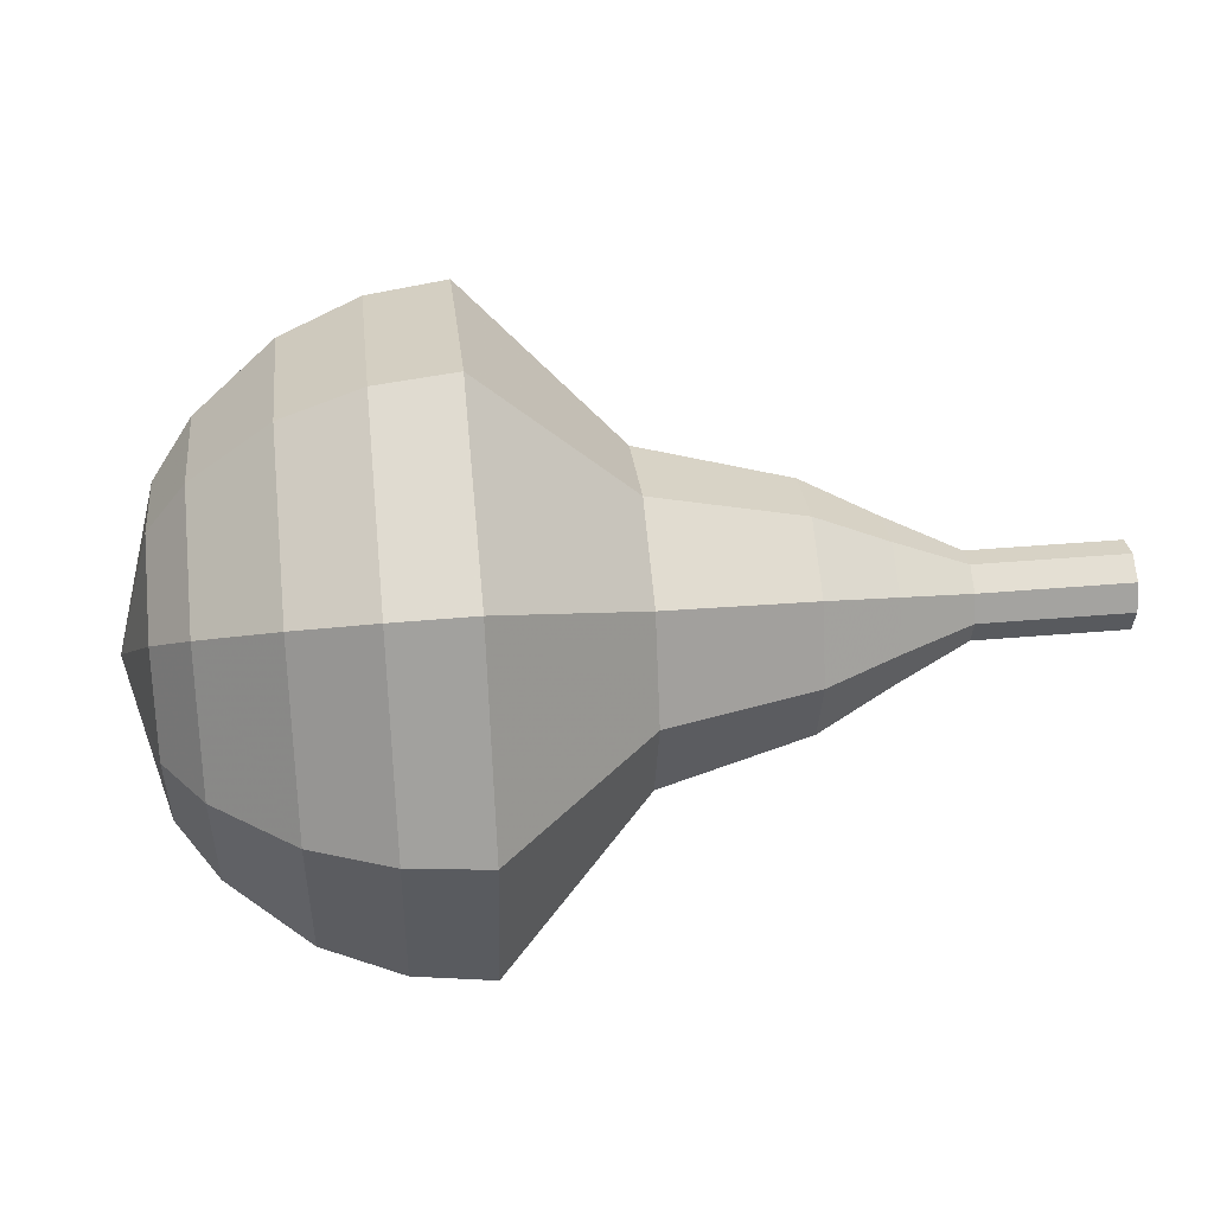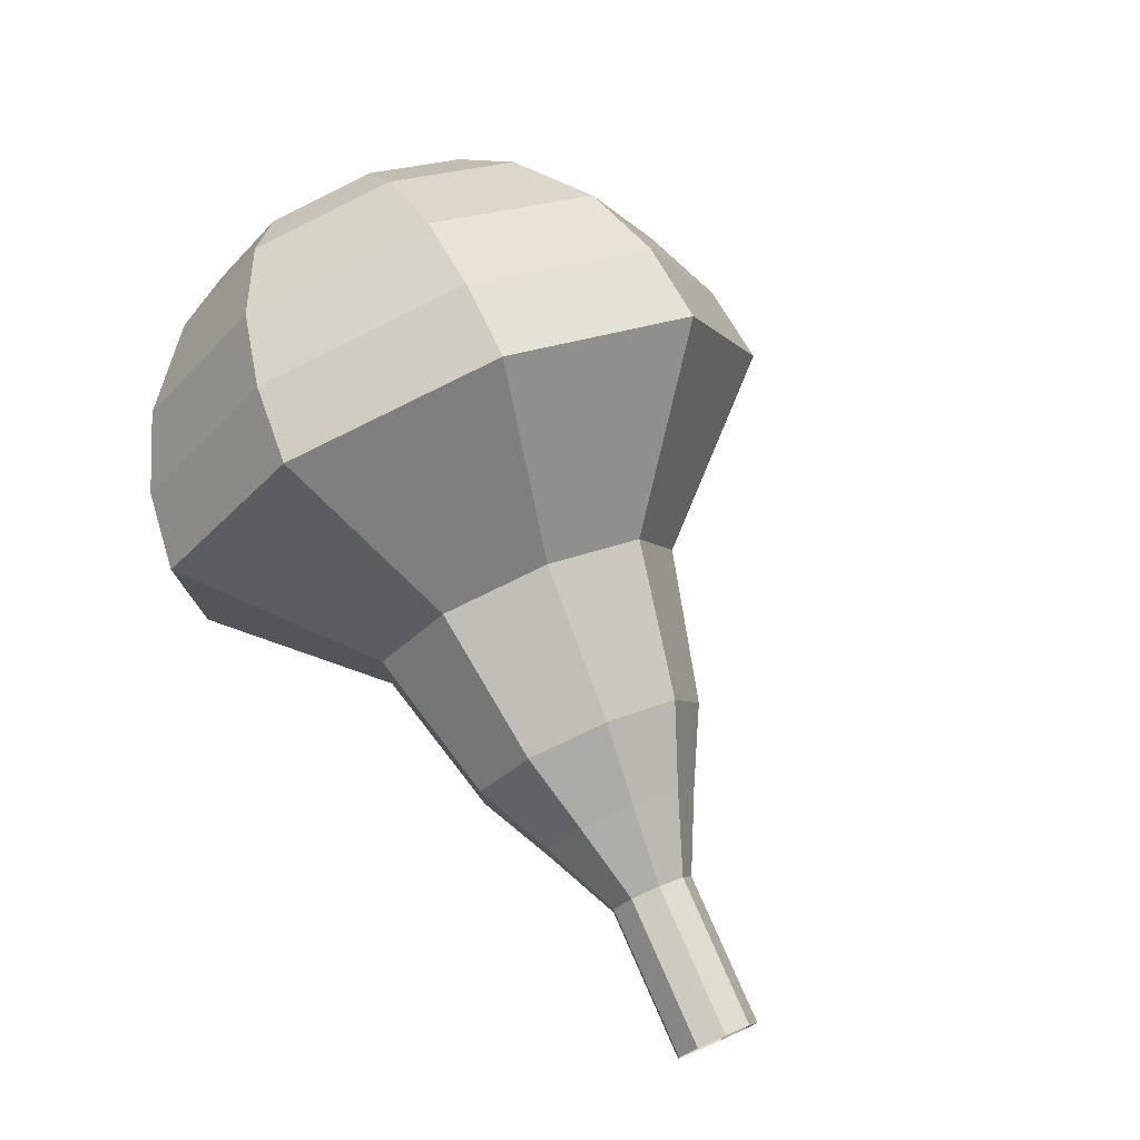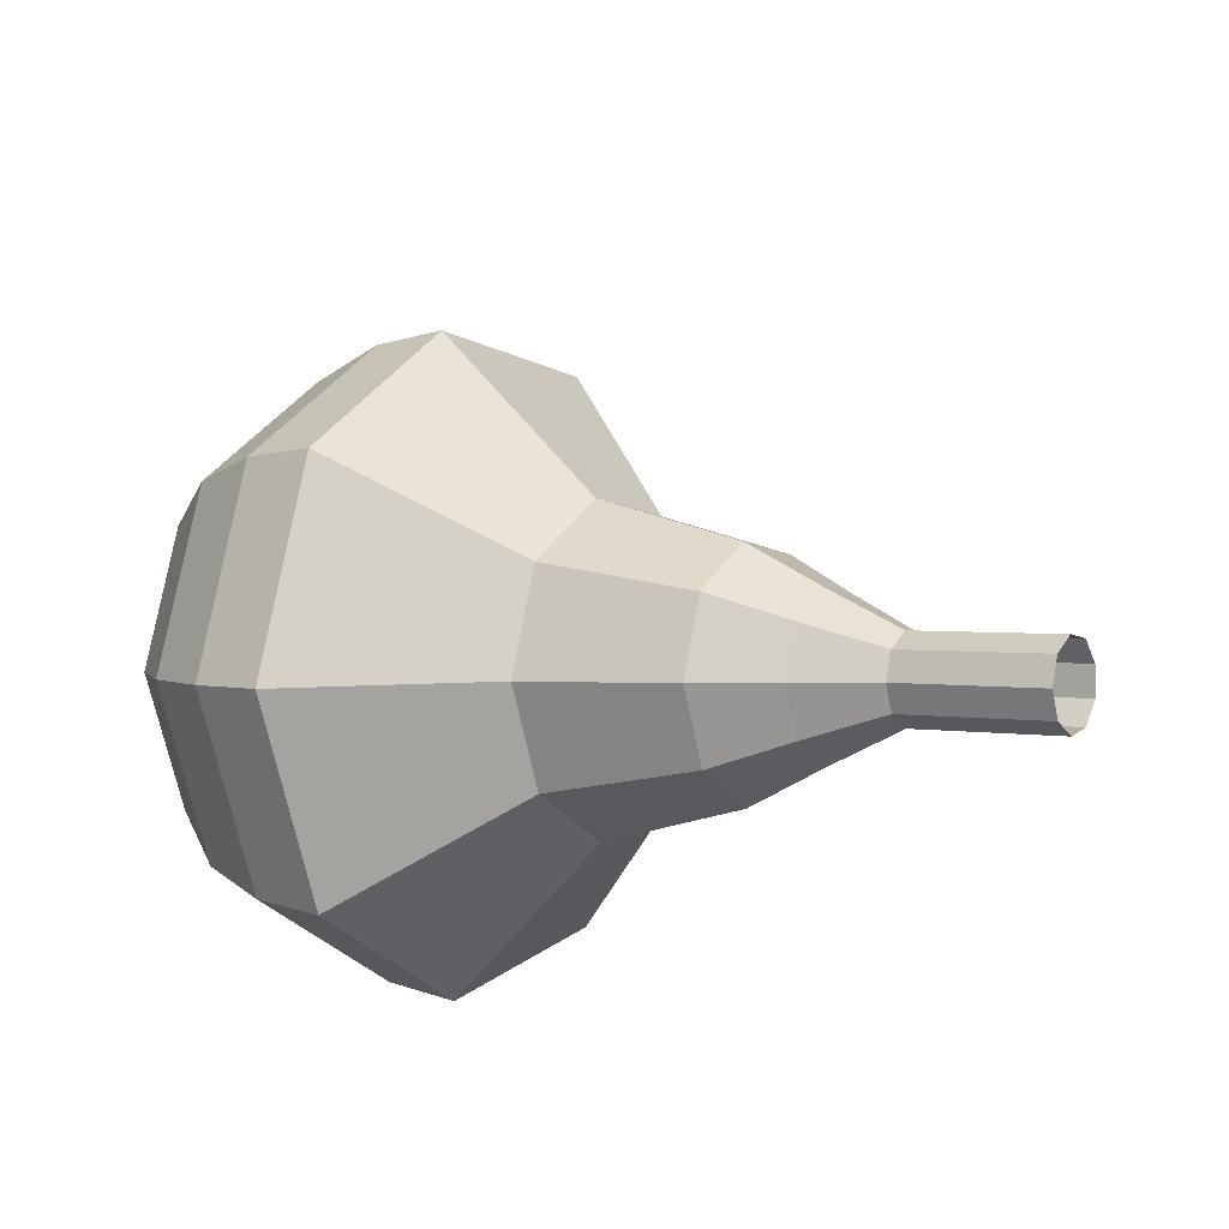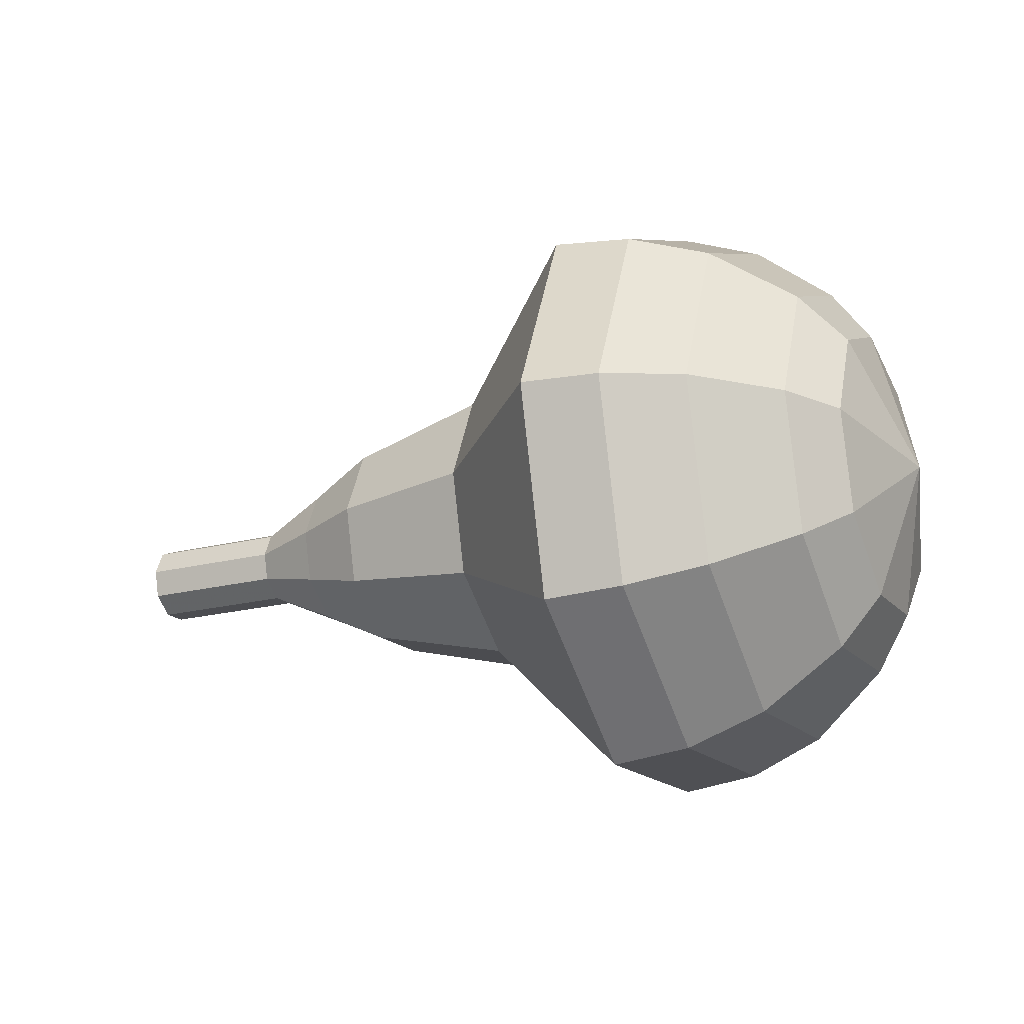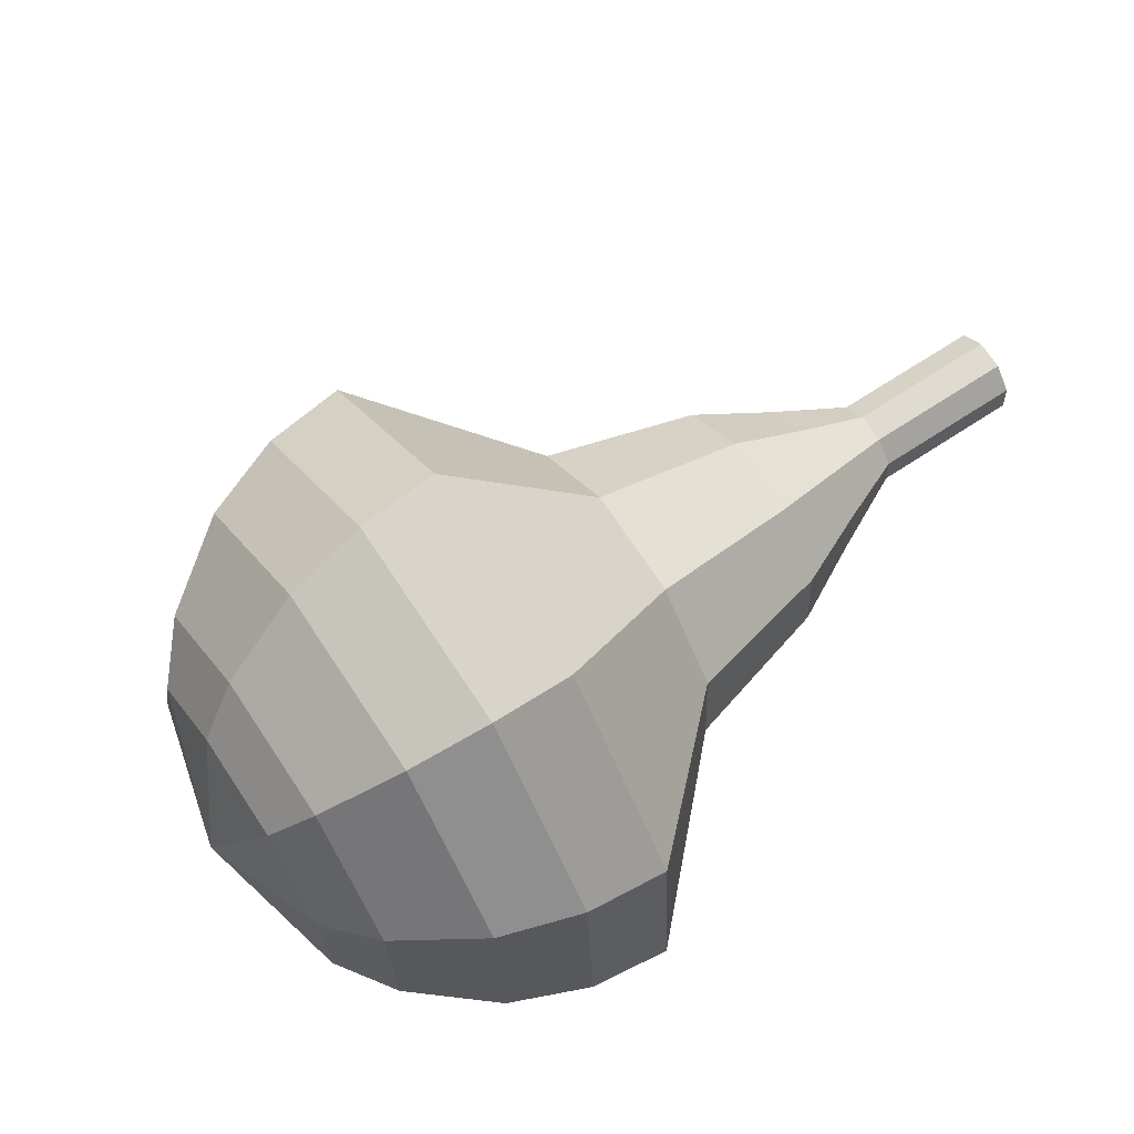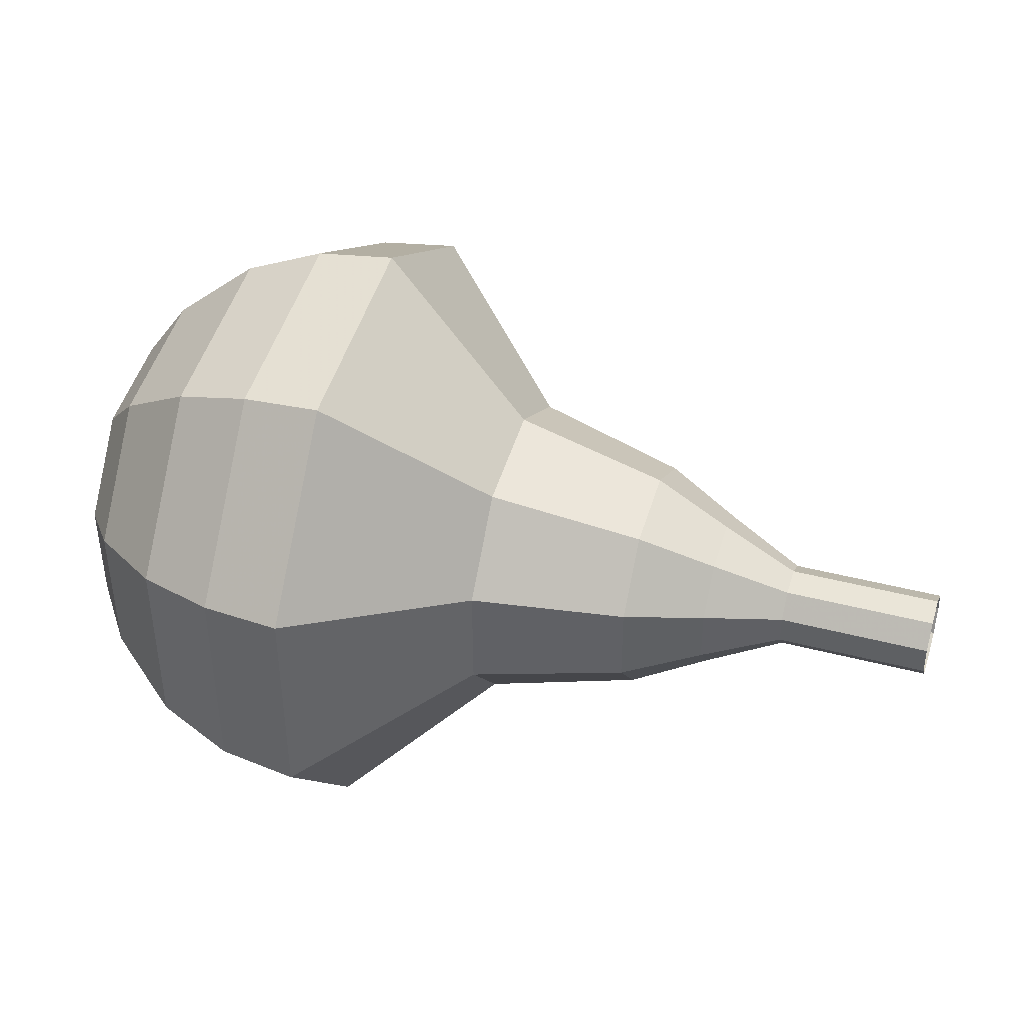
<metadata>
{"format":"obj","ext":"obj","renderer":"f3d","projection":"perspective","resolution":1024,"background":"white","views":[{"elev":17.5,"azim":-23.5,"up":"+Z"},{"elev":78.4,"azim":48.4,"up":"+Z"},{"elev":-30.9,"azim":27.8,"up":"+Y"},{"elev":-26.4,"azim":-173.3,"up":"+Z"},{"elev":60.9,"azim":-51.8,"up":"+Z"},{"elev":-47.8,"azim":-2.0,"up":"+Y"}]}
</metadata>
<code>
g tube1
v 112.9 132.6 157.6
v 112.9 132.3 156.9
v 112.7 131.8 156.6
v 112.5 131.1 156.7
v 112.3 130.7 157.2
v 112.3 130.7 157.9
v 112.4 131.1 158.5
v 112.6 131.8 158.6
v 112.8 132.3 158.2
v 112.9 132.6 157.6
v 111.2 133.1 157.5
v 111.2 132.9 156.9
v 111 132.3 156.5
v 110.8 131.7 156.7
v 110.6 131.3 157.2
v 110.6 131.3 157.9
v 110.7 131.7 158.4
v 110.9 132.3 158.5
v 111.1 132.9 158.2
v 111.2 133.1 157.5
v 109.5 133.7 157.4
v 109.5 133.4 156.8
v 109.3 132.9 156.5
v 109.1 132.2 156.6
v 108.9 131.8 157.1
v 108.9 131.8 157.8
v 109 132.2 158.3
v 109.2 132.9 158.4
v 109.4 133.4 158.1
v 109.5 133.7 157.4
v 108.1 135 157.4
v 108 134.6 156.2
v 107.7 133.5 155.5
v 107.3 132.3 155.7
v 107 131.6 156.7
v 106.9 131.6 158
v 107.2 132.4 159
v 107.5 133.6 159.2
v 107.9 134.6 158.6
v 108.1 135 157.4
v 106.7 136.5 157.3
v 106.5 135.8 155.5
v 106.1 134.2 154.5
v 105.5 132.4 154.9
v 105 131.3 156.3
v 105 131.3 158.3
v 105.3 132.5 159.7
v 105.9 134.3 160.1
v 106.4 135.9 159.1
v 106.7 136.5 157.3
v 103.6 138.5 157.1
v 103.4 137.6 154.7
v 102.8 135.5 153.5
v 102 133.1 153.9
v 101.4 131.5 155.9
v 101.3 131.6 158.4
v 101.7 133.2 160.4
v 102.5 135.6 160.8
v 103.2 137.7 159.6
v 103.6 138.5 157.1
v 101.3 143.1 157
v 101 141.4 152.2
v 99.69 137.1 149.6
v 98.1 132.3 150.5
v 96.94 129.3 154.4
v 96.74 129.3 159.6
v 97.59 132.5 163.5
v 99.11 137.3 164.4
v 100.6 141.5 161.8
v 101.3 143.1 157
v 99.45 143.5 156.9
v 99.11 141.8 152.3
v 97.88 137.7 149.8
v 96.35 133 150.6
v 95.22 130 154.4
v 95.02 130.1 159.4
v 95.86 133.2 163.2
v 97.32 137.9 164.1
v 98.74 141.9 161.6
v 99.45 143.5 156.9
v 97.43 143.3 156.8
v 97.13 141.8 152.7
v 96.03 138.1 150.5
v 94.66 134 151.2
v 93.65 131.3 154.6
v 93.47 131.4 159.1
v 94.22 134.1 162.5
v 95.53 138.3 163.2
v 96.8 141.9 161
v 97.43 143.3 156.8
v 95.17 142.4 156.8
v 94.94 141.3 153.6
v 94.11 138.5 151.9
v 93.06 135.3 152.5
v 92.29 133.3 155.1
v 92.15 133.3 158.5
v 92.72 135.4 161.1
v 93.72 138.6 161.6
v 94.69 141.4 160
v 95.17 142.4 156.8
v 93.87 141.5 156.7
v 93.71 140.6 154.4
v 93.09 138.6 153.2
v 92.33 136.2 153.6
v 91.76 134.8 155.5
v 91.66 134.8 158
v 92.08 136.3 159.9
v 92.81 138.7 160.3
v 93.52 140.7 159.1
v 93.87 141.5 156.7
v 91.87 138.3 156.7
v 91.87 138.3 156.7
v 91.87 138.3 156.7
v 91.87 138.3 156.7
v 91.87 138.3 156.7
v 91.87 138.3 156.7
v 91.87 138.3 156.7
v 91.87 138.3 156.7
v 91.87 138.3 156.7
v 91.87 138.3 156.7
f 1 2 12
f 12 11 1
f 2 3 13
f 13 12 2
f 3 4 14
f 14 13 3
f 4 5 15
f 15 14 4
f 5 6 16
f 16 15 5
f 6 7 17
f 17 16 6
f 7 8 18
f 18 17 7
f 8 9 19
f 19 18 8
f 9 10 20
f 20 19 9
f 11 12 22
f 22 21 11
f 12 13 23
f 23 22 12
f 13 14 24
f 24 23 13
f 14 15 25
f 25 24 14
f 15 16 26
f 26 25 15
f 16 17 27
f 27 26 16
f 17 18 28
f 28 27 17
f 18 19 29
f 29 28 18
f 19 20 30
f 30 29 19
f 21 22 32
f 32 31 21
f 22 23 33
f 33 32 22
f 23 24 34
f 34 33 23
f 24 25 35
f 35 34 24
f 25 26 36
f 36 35 25
f 26 27 37
f 37 36 26
f 27 28 38
f 38 37 27
f 28 29 39
f 39 38 28
f 29 30 40
f 40 39 29
f 31 32 42
f 42 41 31
f 32 33 43
f 43 42 32
f 33 34 44
f 44 43 33
f 34 35 45
f 45 44 34
f 35 36 46
f 46 45 35
f 36 37 47
f 47 46 36
f 37 38 48
f 48 47 37
f 38 39 49
f 49 48 38
f 39 40 50
f 50 49 39
f 41 42 52
f 52 51 41
f 42 43 53
f 53 52 42
f 43 44 54
f 54 53 43
f 44 45 55
f 55 54 44
f 45 46 56
f 56 55 45
f 46 47 57
f 57 56 46
f 47 48 58
f 58 57 47
f 48 49 59
f 59 58 48
f 49 50 60
f 60 59 49
f 51 52 62
f 62 61 51
f 52 53 63
f 63 62 52
f 53 54 64
f 64 63 53
f 54 55 65
f 65 64 54
f 55 56 66
f 66 65 55
f 56 57 67
f 67 66 56
f 57 58 68
f 68 67 57
f 58 59 69
f 69 68 58
f 59 60 70
f 70 69 59
f 61 62 72
f 72 71 61
f 62 63 73
f 73 72 62
f 63 64 74
f 74 73 63
f 64 65 75
f 75 74 64
f 65 66 76
f 76 75 65
f 66 67 77
f 77 76 66
f 67 68 78
f 78 77 67
f 68 69 79
f 79 78 68
f 69 70 80
f 80 79 69
f 71 72 82
f 82 81 71
f 72 73 83
f 83 82 72
f 73 74 84
f 84 83 73
f 74 75 85
f 85 84 74
f 75 76 86
f 86 85 75
f 76 77 87
f 87 86 76
f 77 78 88
f 88 87 77
f 78 79 89
f 89 88 78
f 79 80 90
f 90 89 79
f 81 82 92
f 92 91 81
f 82 83 93
f 93 92 82
f 83 84 94
f 94 93 83
f 84 85 95
f 95 94 84
f 85 86 96
f 96 95 85
f 86 87 97
f 97 96 86
f 87 88 98
f 98 97 87
f 88 89 99
f 99 98 88
f 89 90 100
f 100 99 89
f 91 92 102
f 102 101 91
f 92 93 103
f 103 102 92
f 93 94 104
f 104 103 93
f 94 95 105
f 105 104 94
f 95 96 106
f 106 105 95
f 96 97 107
f 107 106 96
f 97 98 108
f 108 107 97
f 98 99 109
f 109 108 98
f 99 100 110
f 110 109 99
f 101 102 112
f 112 111 101
f 102 103 113
f 113 112 102
f 103 104 114
f 114 113 103
f 104 105 115
f 115 114 104
f 105 106 116
f 116 115 105
f 106 107 117
f 117 116 106
f 107 108 118
f 118 117 107
f 108 109 119
f 119 118 108
f 109 110 120
f 120 119 109
g

</code>
